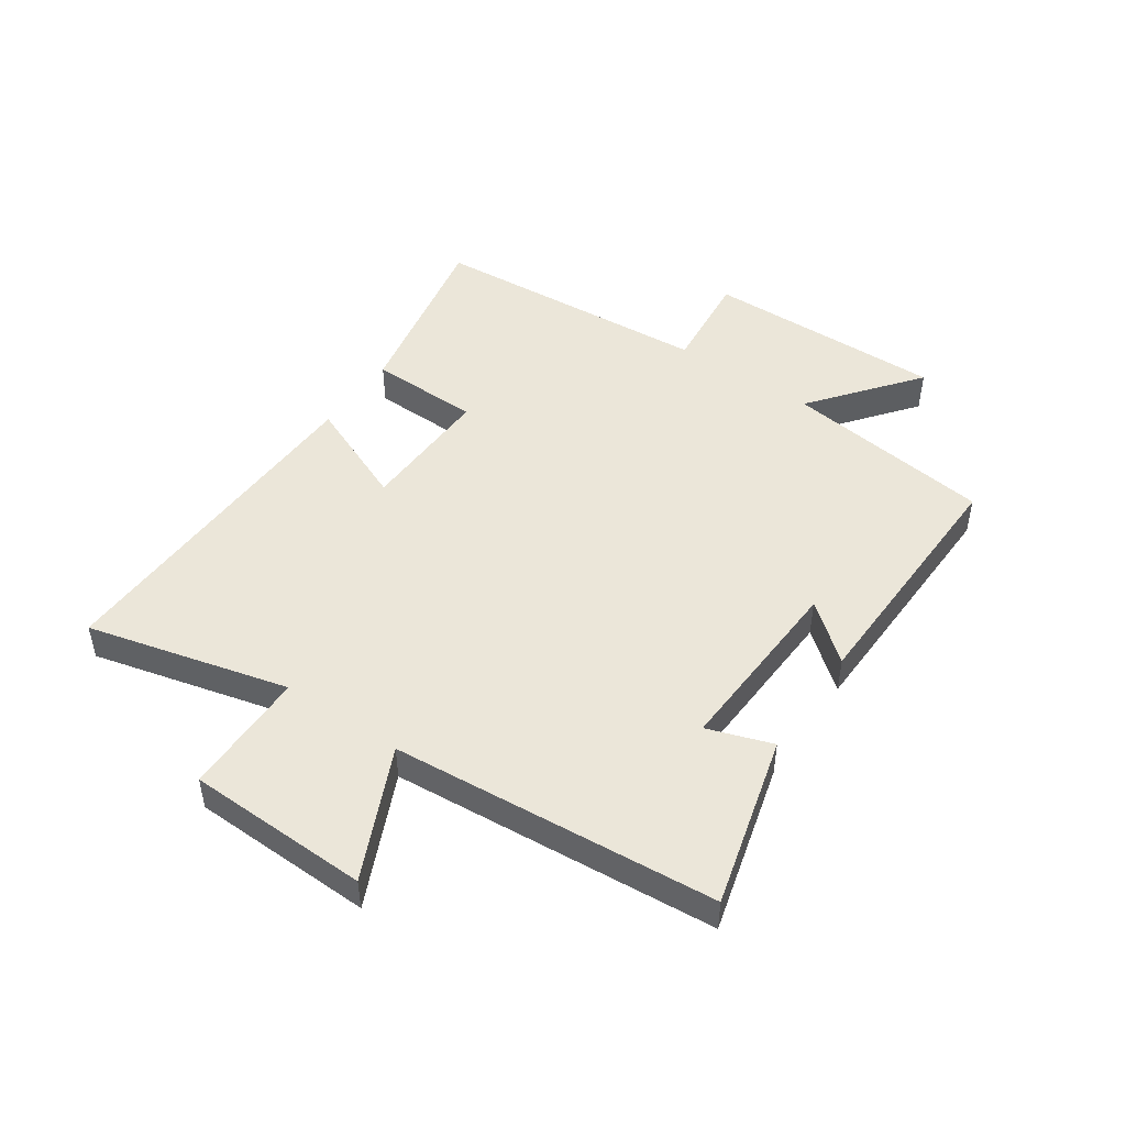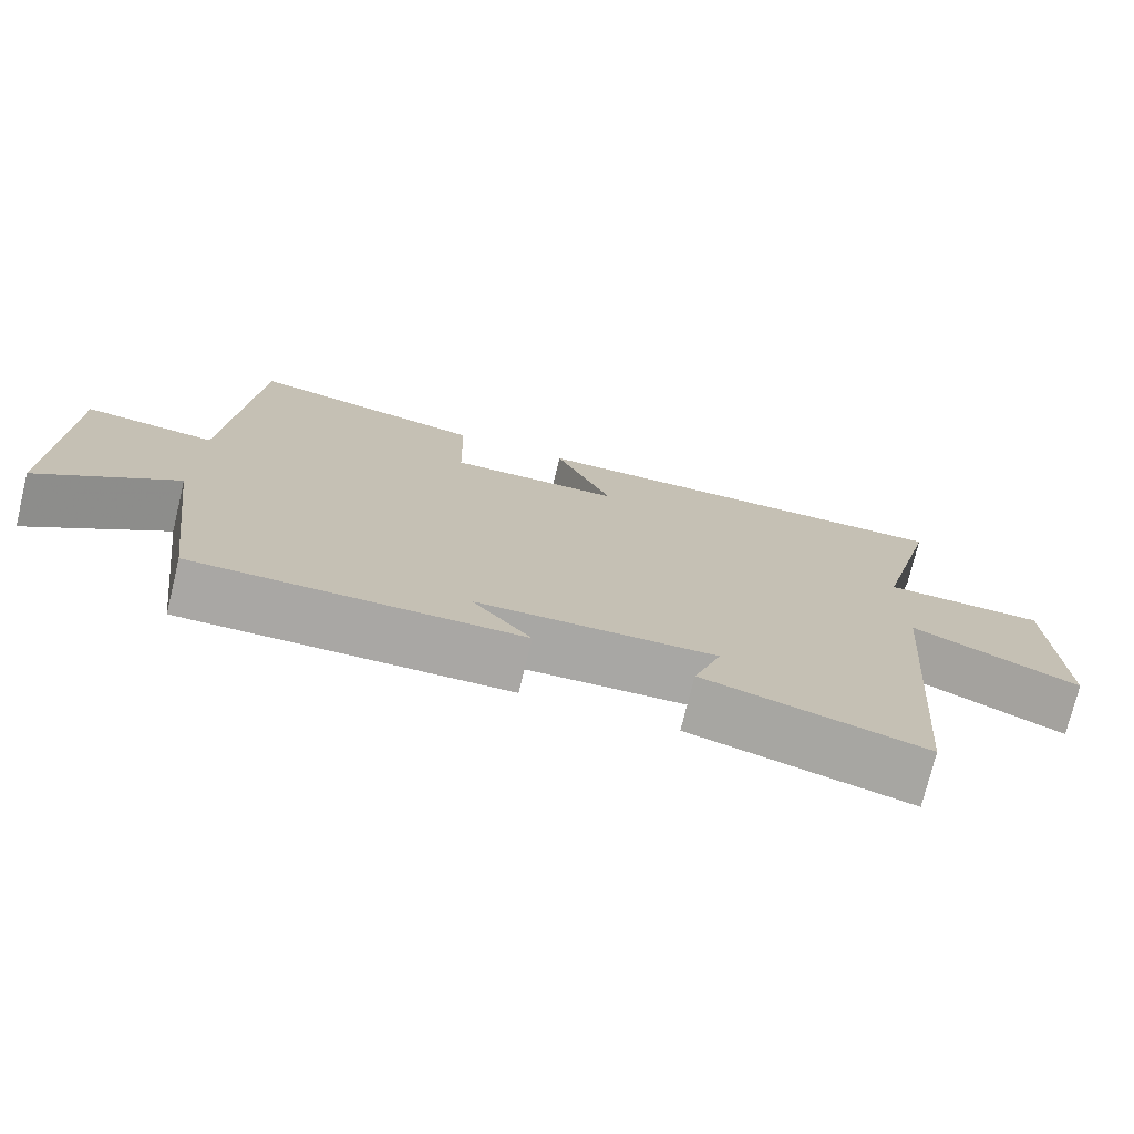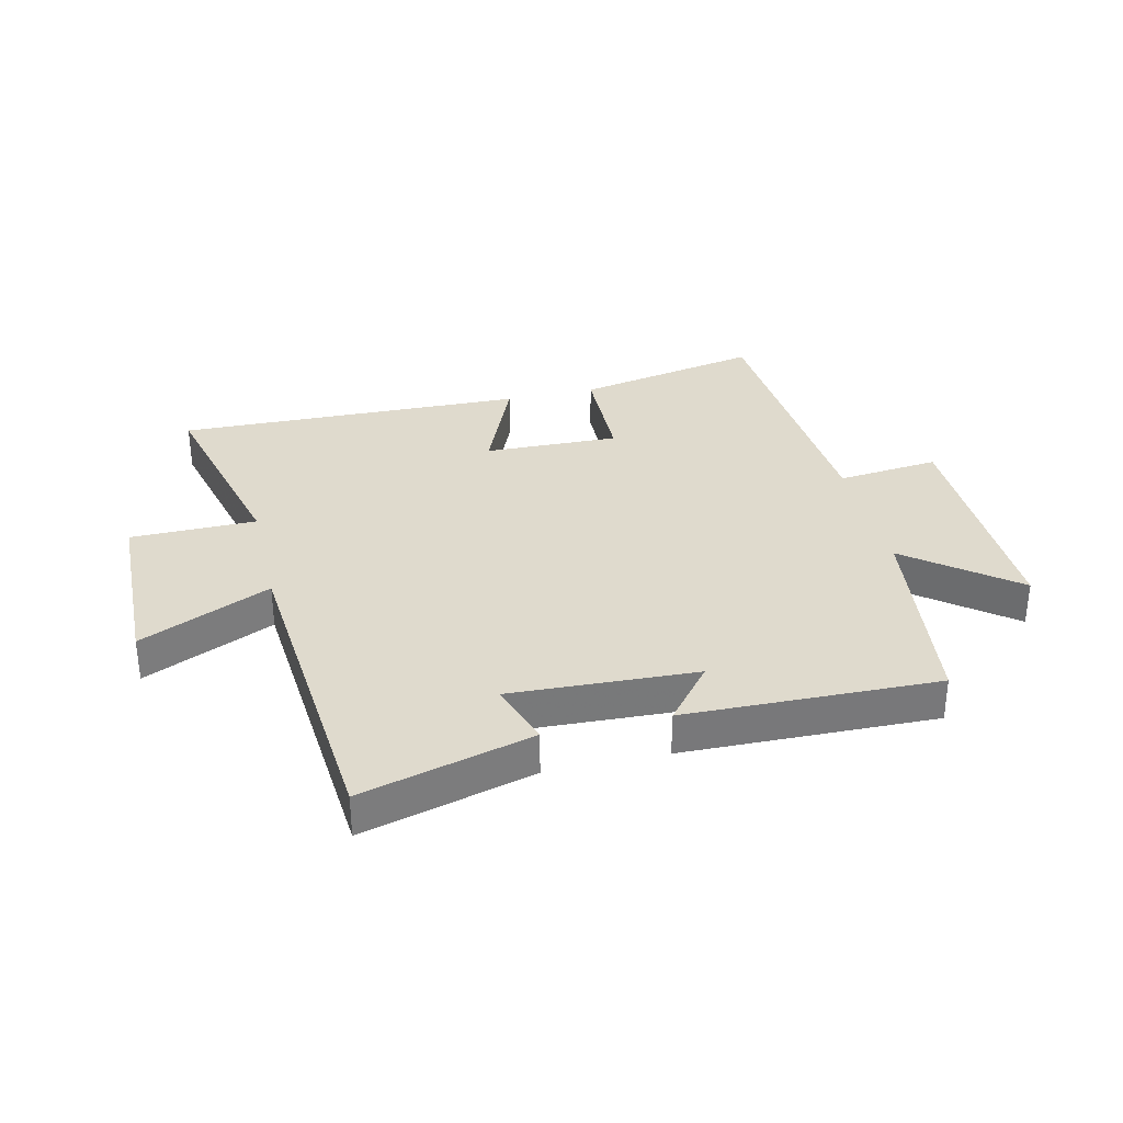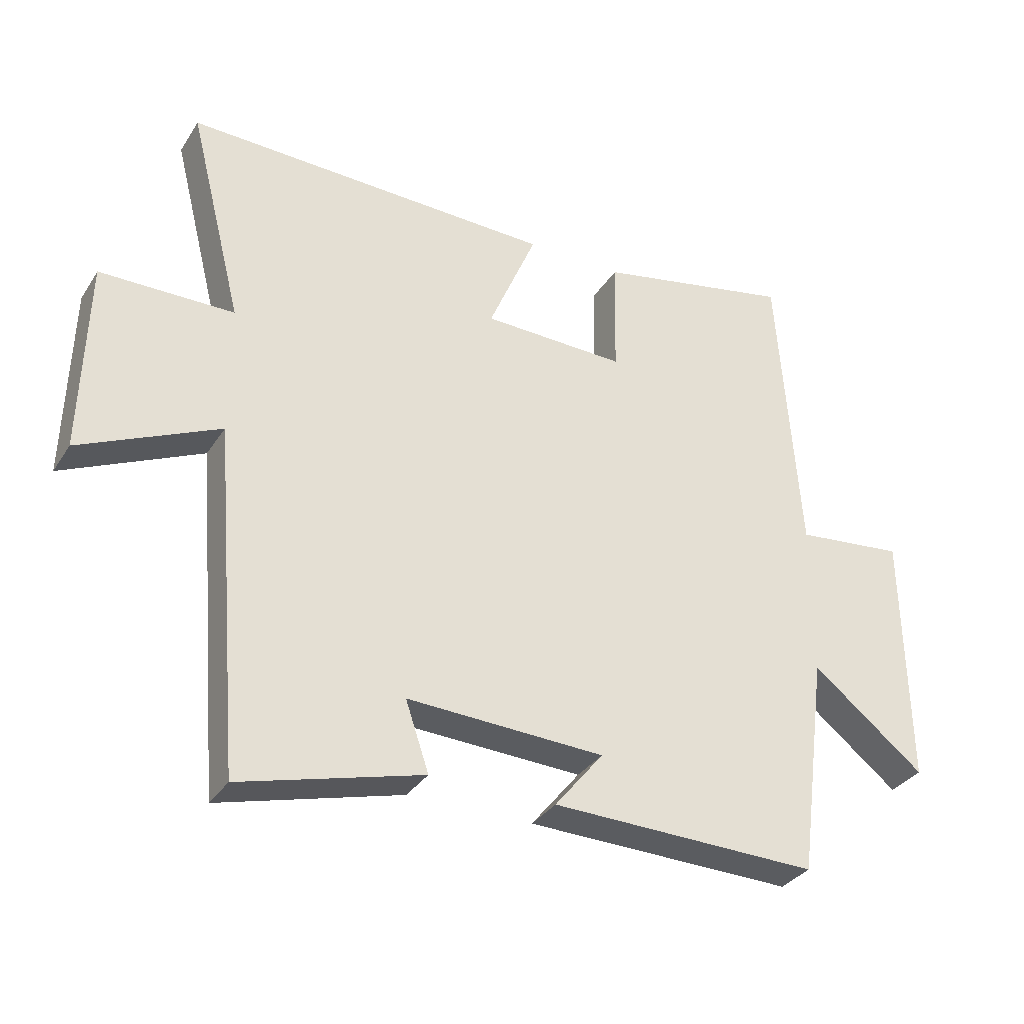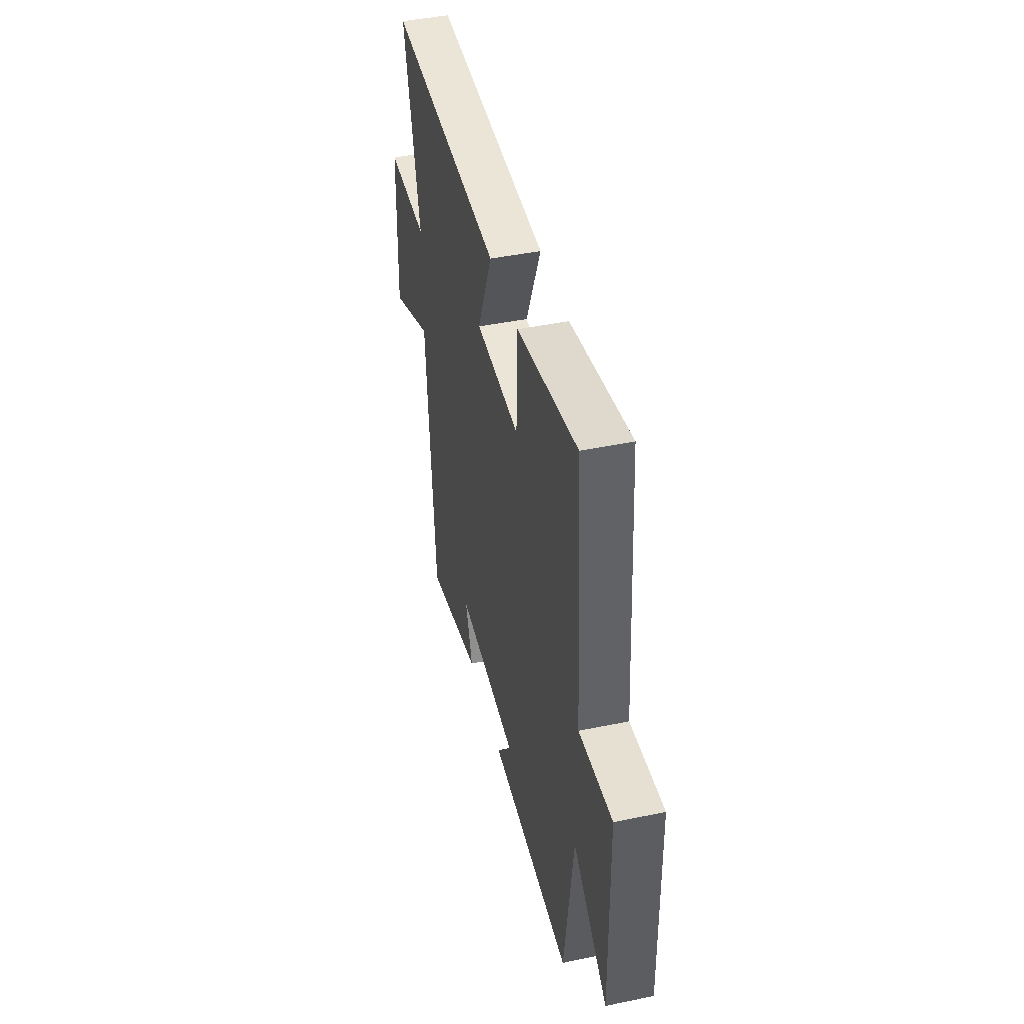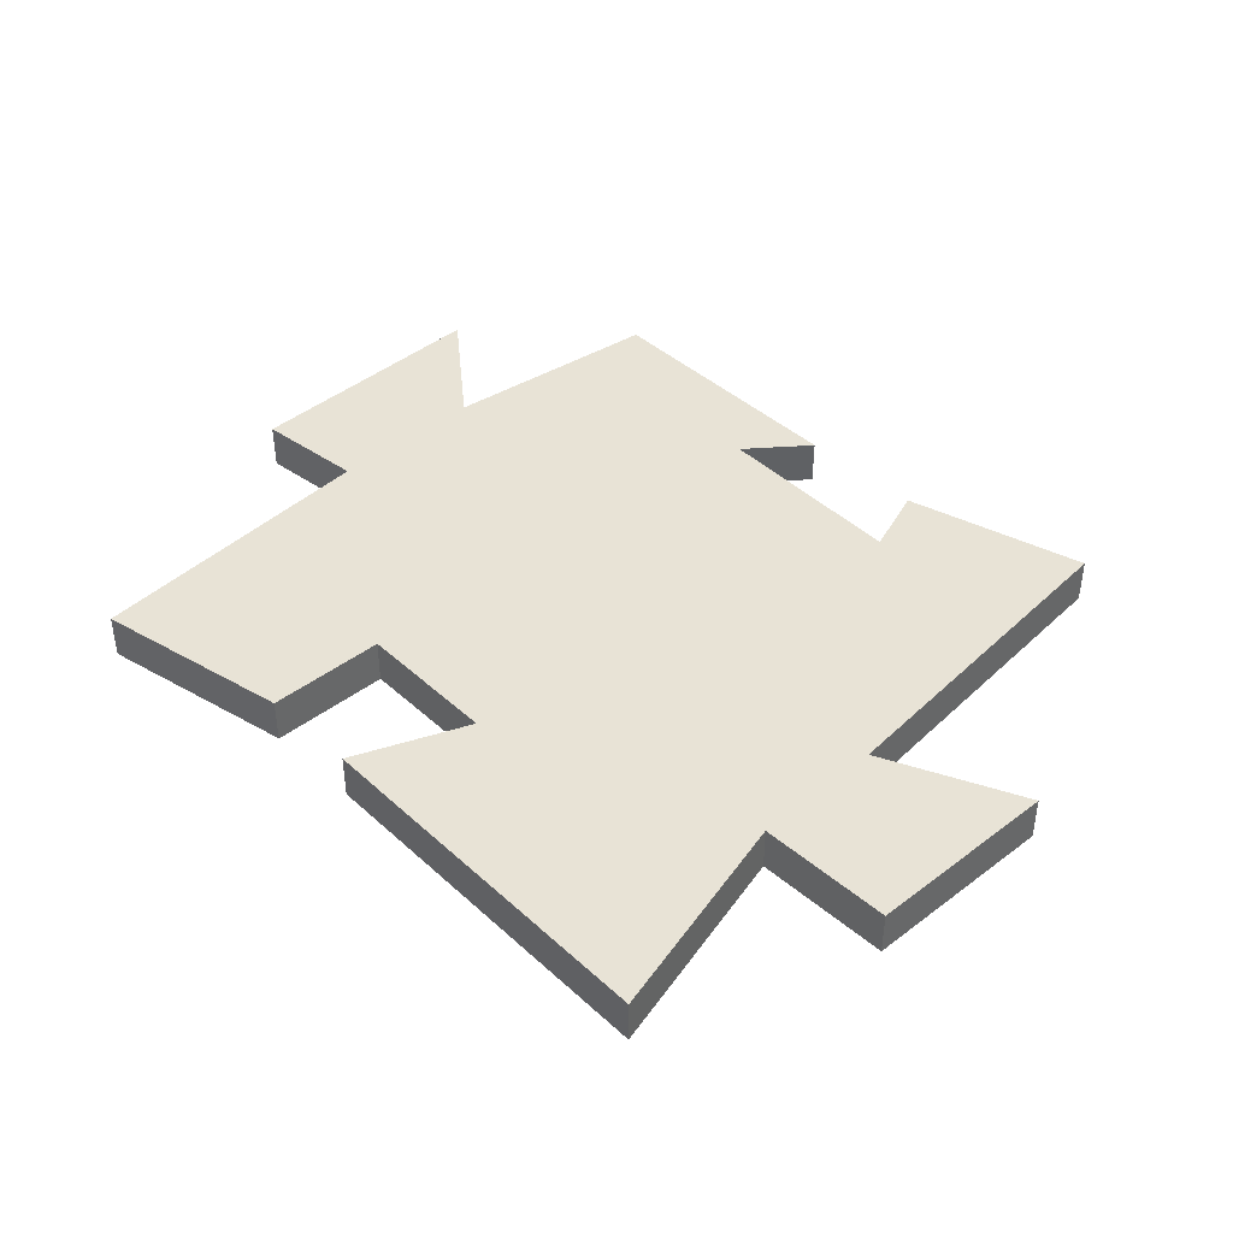
<metadata>
{"format":"obj","ext":"obj","renderer":"f3d","projection":"perspective","resolution":1024,"background":"white","views":[{"elev":47.8,"azim":124.5,"up":"+Y"},{"elev":-74.9,"azim":-13.7,"up":"+Z"},{"elev":32.8,"azim":166.8,"up":"+Y"},{"elev":-33.0,"azim":152.2,"up":"+Z"},{"elev":44.2,"azim":-103.6,"up":"+Z"},{"elev":41.5,"azim":46.1,"up":"+Y"}]}
</metadata>
<code>
v 0.455 0.07 -0.577
v 0.168 0.07 -0.5
v 0.205 0.07 -0.391
v -0.107 0.07 -0.405
v -0.03 0.07 -0.5
v -0.454 0.07 -0.51
v -0.5 0.07 -0.159
v -0.678 0.07 -0.299
v -0.672 0.07 0.105
v -0.5 0.07 0.087
v -0.466 0.07 0.563
v -0.154 0.07 0.5
v -0.15 0.07 0.314
v 0.076 0.07 0.32
v 0 0.07 0.5
v 0.585 0.07 0.515
v 0.5 0.07 0.177
v 0.711 0.07 0.175
v 0.719 0.07 -0.131
v 0.5 0.07 -0.031
v 0.455 0 -0.577
v 0.168 0 -0.5
v 0.205 0 -0.391
v -0.107 0 -0.405
v -0.03 0 -0.5
v -0.454 0 -0.51
v -0.5 0 -0.159
v -0.678 0 -0.299
v -0.672 0 0.105
v -0.5 0 0.087
v -0.466 0 0.563
v -0.154 0 0.5
v -0.15 0 0.314
v 0.076 0 0.32
v 0 0 0.5
v 0.585 0 0.515
v 0.5 0 0.177
v 0.711 0 0.175
v 0.719 0 -0.131
v 0.5 0 -0.031
f 17 18 19 20
f 1 2 3
f 20 1 3
f 17 20 3
f 14 15 16 17
f 17 3 4
f 14 17 4
f 13 14 4
f 10 11 12 13
f 10 13 4
f 7 8 9 10
f 7 10 4
f 4 5 6 7
f 40 39 38 37
f 23 22 21
f 23 21 40
f 23 40 37
f 37 36 35 34
f 24 23 37
f 24 37 34
f 24 34 33
f 33 32 31 30
f 24 33 30
f 30 29 28 27
f 24 30 27
f 27 26 25 24
f 1 21 22 2
f 2 22 23 3
f 3 23 24 4
f 4 24 25 5
f 5 25 26 6
f 6 26 27 7
f 7 27 28 8
f 8 28 29 9
f 9 29 30 10
f 10 30 31 11
f 11 31 32 12
f 12 32 33 13
f 13 33 34 14
f 14 34 35 15
f 15 35 36 16
f 16 36 37 17
f 17 37 38 18
f 18 38 39 19
f 19 39 40 20
f 20 40 21 1

</code>
